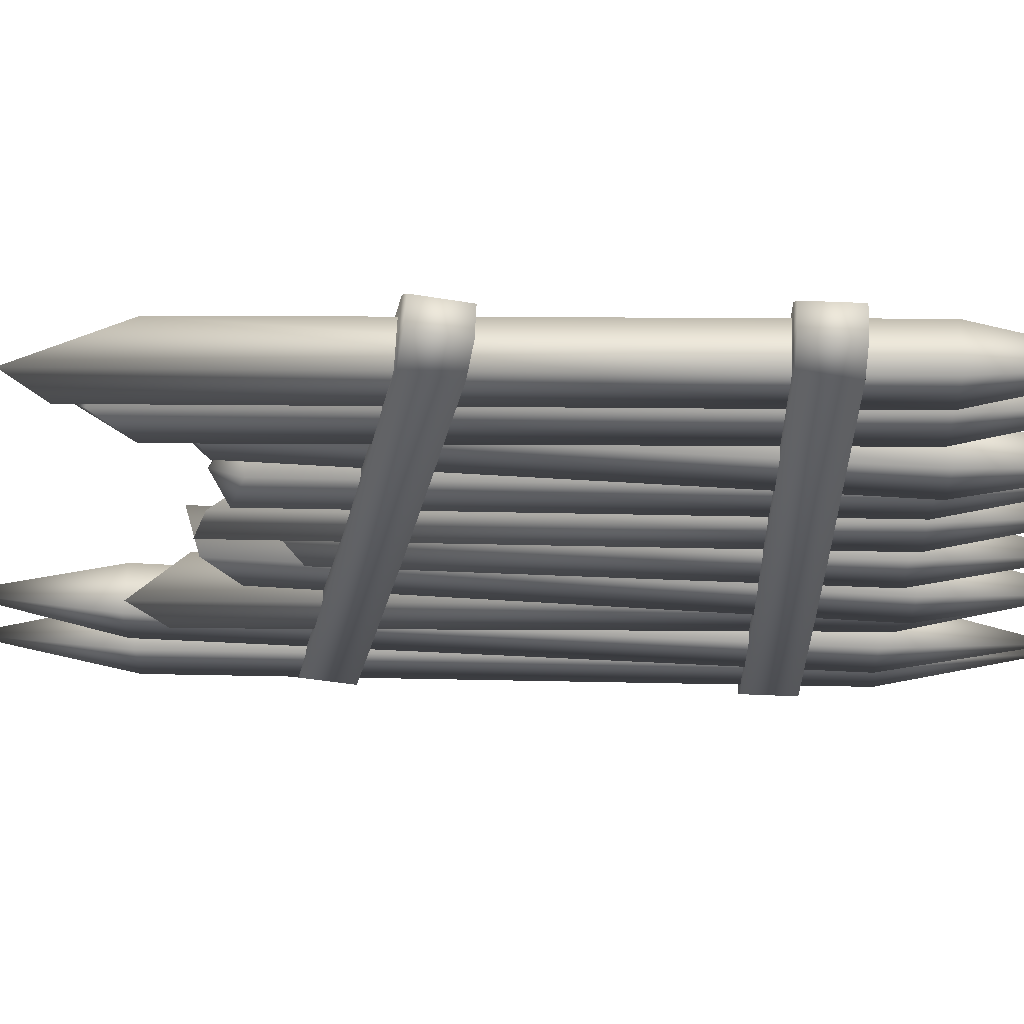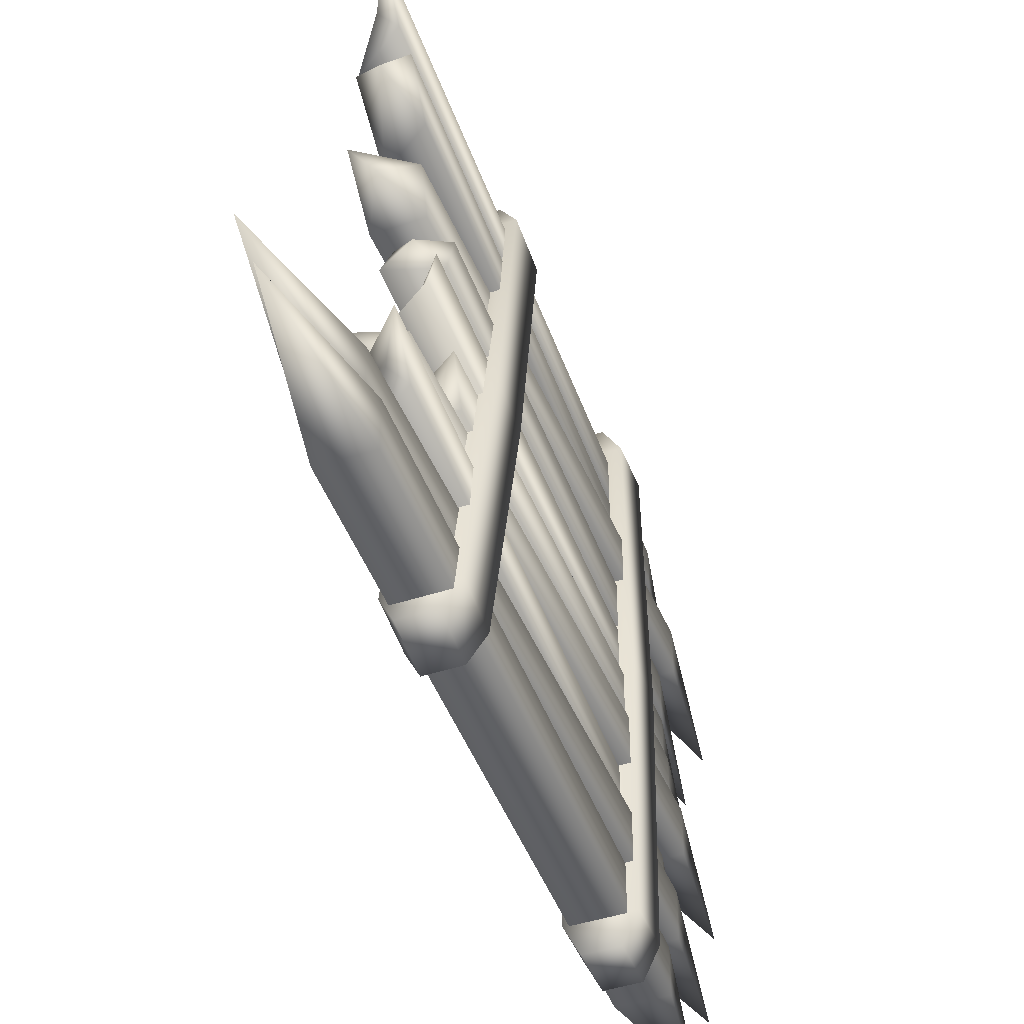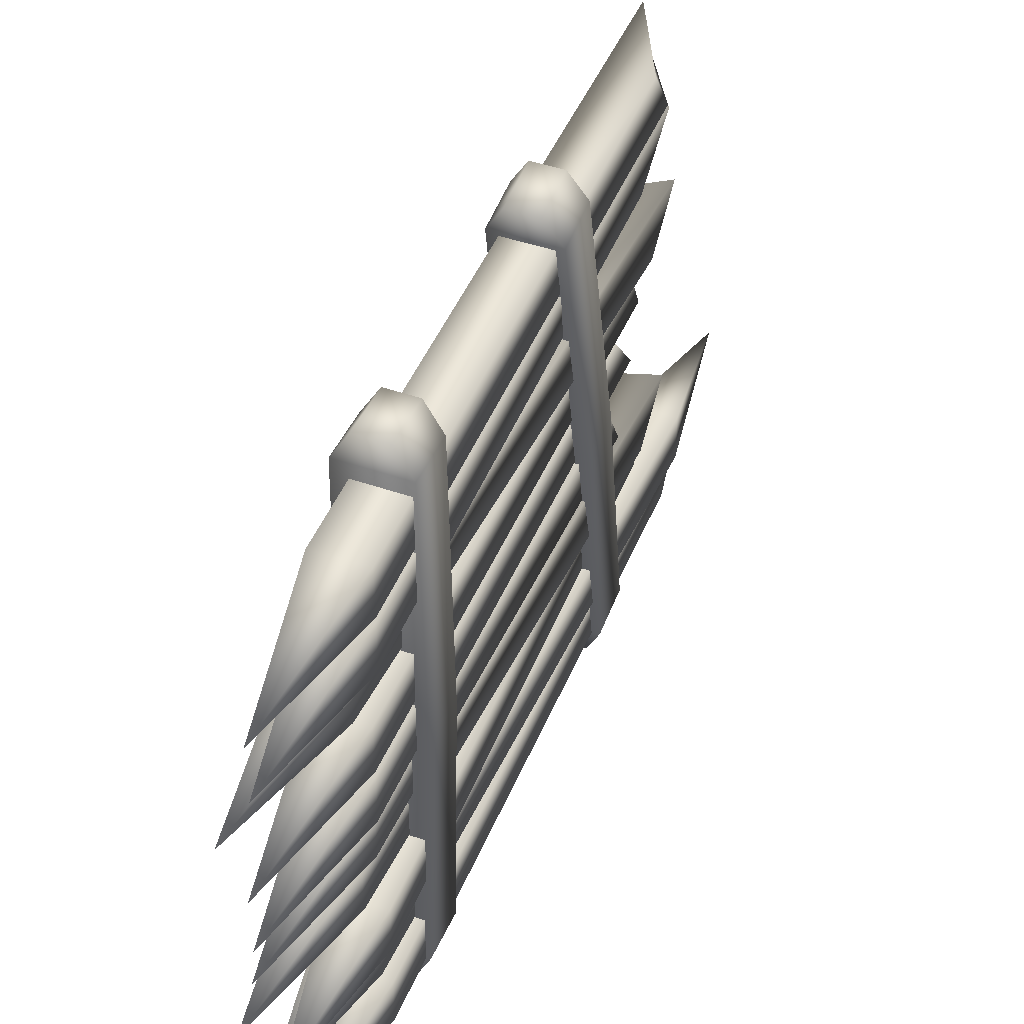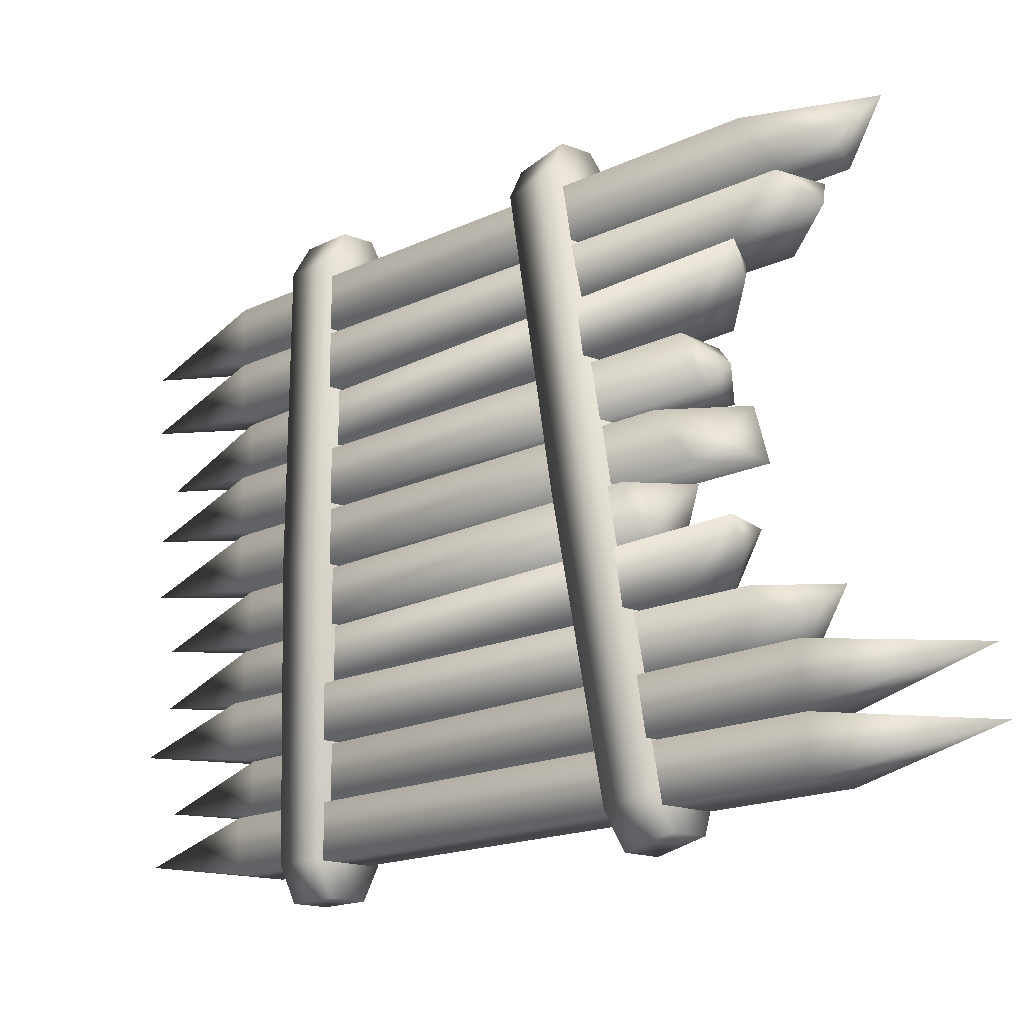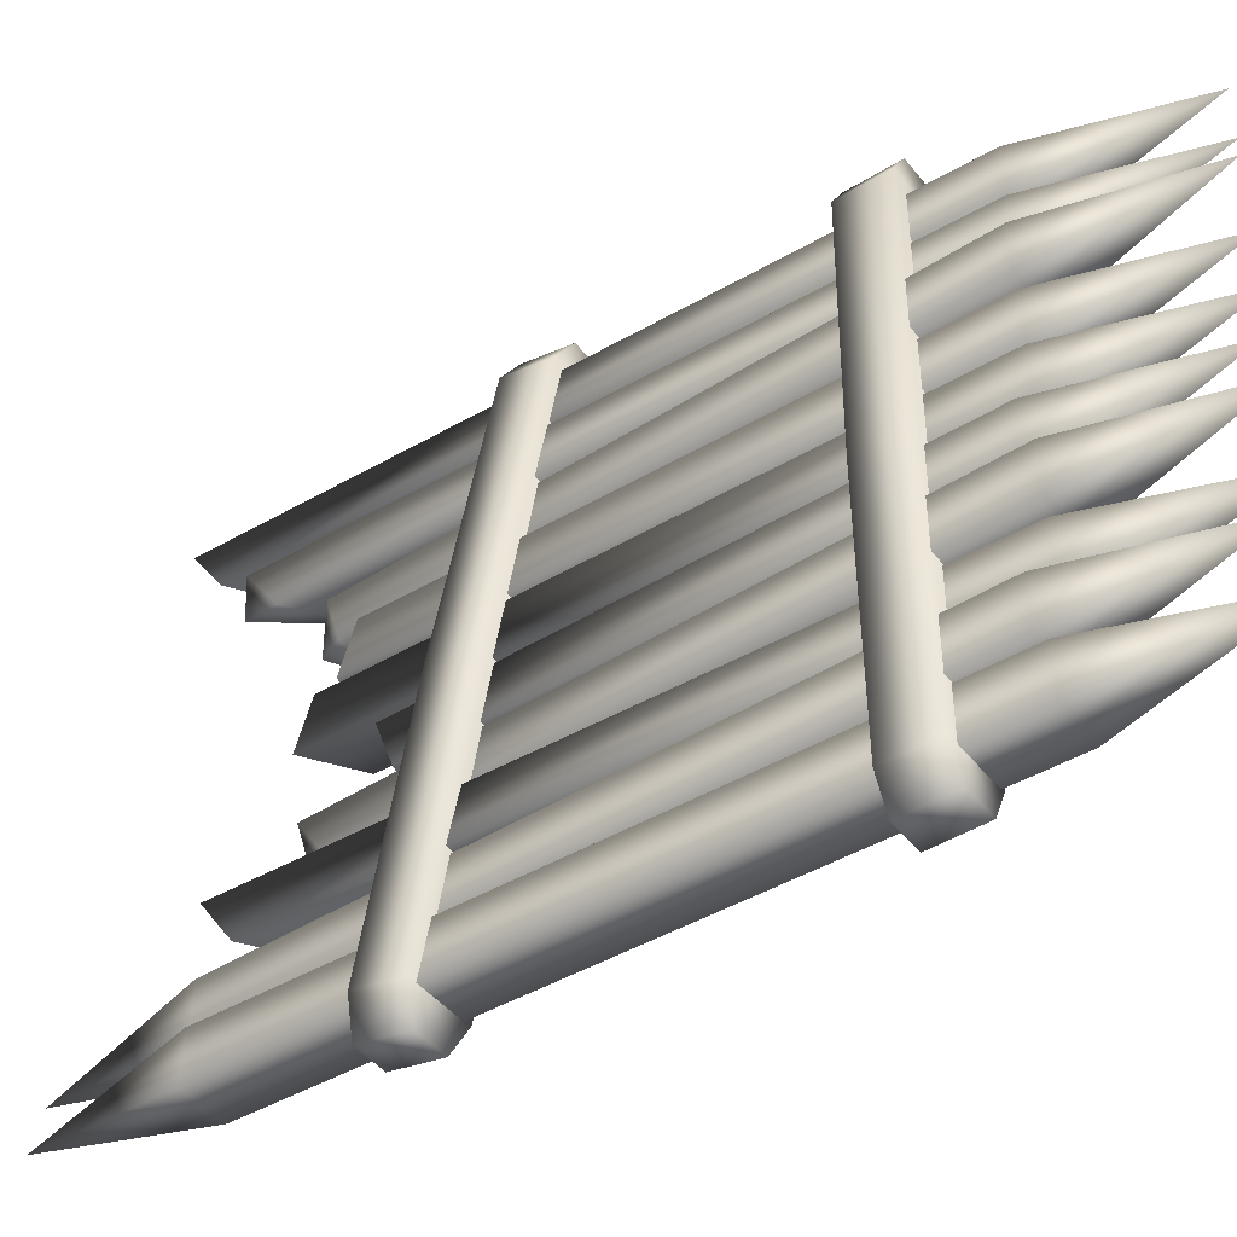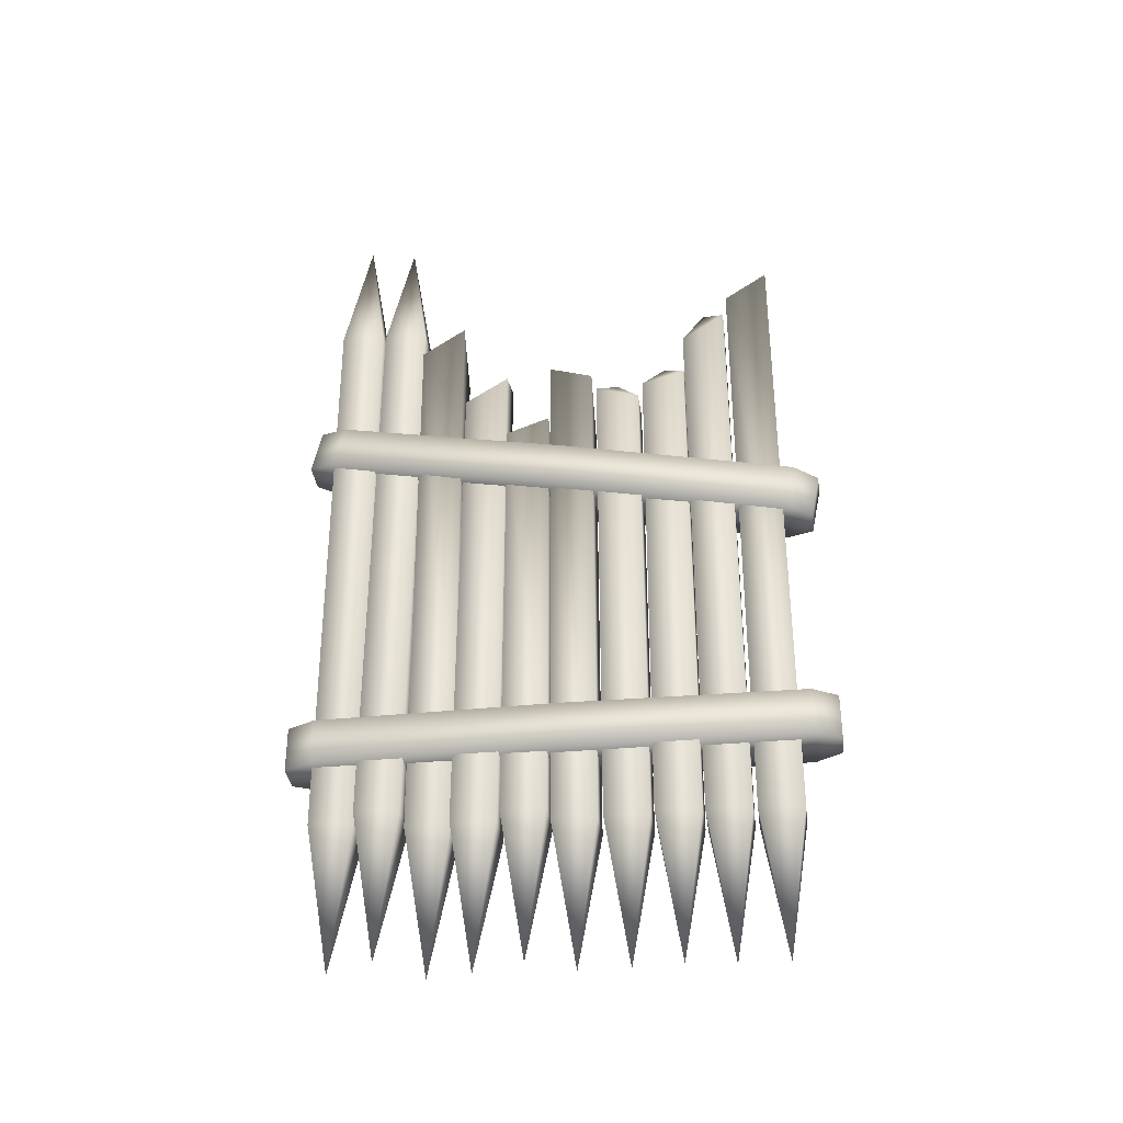
<metadata>
{"format":"obj","ext":"obj","renderer":"f3d","projection":"perspective","resolution":1024,"background":"white","views":[{"elev":60.8,"azim":92.4,"up":"+Y"},{"elev":-45.3,"azim":20.8,"up":"+Y"},{"elev":43.7,"azim":-157.5,"up":"+Y"},{"elev":-15.3,"azim":-41.5,"up":"+Y"},{"elev":-44.6,"azim":125.7,"up":"+Y"},{"elev":-34.6,"azim":97.1,"up":"+Z"}]}
</metadata>
<code>
v  -0.0675 0 0.4921
v  -0.0675 0 -0.9
v  0.0675 0 -0.9
v  0.0675 0 0.4607
v  -0.0675 0.135 0.4165
v  0.0675 0.135 0.5104
v  0.0675 0.135 -0.9
v  -0.0675 0.135 -0.9
v  -0 0.0659 -1.333
v  -0 0.0659 0.4598
v  -0.0843 -0.1402 0.6137
v  -0.0506 -0.1402 -0.9375
v  0.0843 -0.1402 -0.935
v  0.0506 -0.1402 0.6162
v  -0.0843 -0.0052 0.7507
v  0.0506 -0.0052 0.7044
v  0.0843 -0.0052 -0.935
v  -0.0506 -0.0052 -0.9375
v  0.025 -0.0743 -1.37
v  -0.025 -0.0743 0.7253
v  -0.0365 -0.2802 0.7046
v  -0.0984 -0.2802 -0.9139
v  0.0365 -0.2802 -0.9186
v  0.0984 -0.2802 0.7973
v  -0.0365 -0.1452 0.7472
v  0.0984 -0.1452 0.8892
v  0.0365 -0.1452 -0.9186
v  -0.0984 -0.1452 -0.9139
v  -0.0458 -0.2143 -1.349
v  0.0458 -0.2143 0.8023
v  -0.0765 -0.4215 0.9161
v  -0.0585 -0.4215 -0.8838
v  0.0765 -0.4224 -0.8825
v  0.0585 -0.4224 0.9174
v  -0.0755 -0.2865 0.9161
v  0.0594 -0.2874 0.9174
v  0.0774 -0.2874 -0.8825
v  -0.0576 -0.2865 -0.8838
v  0.0137 -0.356 -1.317
v  -0.0128 -0.356 1.35
v  -0.0475 -0.5604 0.9045
v  -0.0875 -0.5604 -0.8951
v  0.0475 -0.5604 -0.8981
v  0.0875 -0.5604 0.9015
v  -0.0475 -0.4254 0.9045
v  0.0875 -0.4254 0.9015
v  0.0475 -0.4254 -0.8981
v  -0.0875 -0.4254 -0.8951
v  -0.0296 -0.4945 -1.33
v  0.0296 -0.4945 1.336
v  -0.0505 0.1429 0.6093
v  -0.0845 0.1429 -0.9214
v  0.0505 0.1429 -0.9239
v  0.0845 0.1429 0.7009
v  -0.0505 0.2779 0.4999
v  0.0845 0.2779 0.6585
v  0.0505 0.2779 -0.9239
v  -0.0845 0.2779 -0.9214
v  -0.0252 0.2089 -1.356
v  0.0252 0.2089 0.6128
v  -0.0505 0.2933 0.6486
v  -0.0845 0.2933 -0.9214
v  0.0505 0.2933 -0.9239
v  0.0845 0.2933 0.6037
v  -0.0505 0.4283 0.5823
v  0.0845 0.4283 0.5613
v  0.0505 0.4283 -0.9239
v  -0.0845 0.4283 -0.9214
v  -0.0252 0.3592 -1.356
v  0.0252 0.3592 0.6521
v  -0.0843 0.4409 0.635
v  -0.0506 0.4409 -0.9375
v  0.0843 0.4409 -0.935
v  0.0506 0.4409 0.6376
v  -0.0843 0.5759 0.772
v  0.0506 0.5759 0.6779
v  0.0843 0.5759 -0.935
v  -0.0506 0.5759 -0.9375
v  0.025 0.5068 -1.37
v  -0.025 0.5068 0.7466
v  -0.0365 0.5813 0.6786
v  -0.0984 0.5813 -0.9139
v  0.0365 0.5813 -0.9186
v  0.0984 0.5813 0.7713
v  -0.0365 0.7163 0.8503
v  0.0984 0.7163 0.8633
v  0.0365 0.7163 -0.9186
v  -0.0984 0.7163 -0.9139
v  -0.0458 0.6473 -1.349
v  0.0458 0.6473 0.9054
v  -0.0365 0.7285 0.8398
v  -0.0984 0.7285 -0.9139
v  0.0365 0.7285 -0.9186
v  0.0984 0.7285 0.9326
v  -0.0365 0.8635 0.7472
v  0.0984 0.8635 1.024
v  0.0365 0.8635 -0.9186
v  -0.0984 0.8635 -0.9139
v  -0.0458 0.7945 -1.349
v  0.0458 0.7945 0.9376
v  0.0407 -0.6445 -0.7151
v  0.0821 -0.5579 -0.7151
v  0.0821 -0.5579 -0.5737
v  0.0407 -0.6445 -0.5737
v  0.0945 0.1689 -0.7151
v  0.0945 0.1689 -0.5737
v  0.0833 0.9036 -0.7151
v  0.0833 0.9036 -0.5737
v  0.0358 0.9823 -0.7151
v  0.0358 0.9823 -0.5737
v  -0.0543 -0.6445 -0.7151
v  -0.0543 -0.6445 -0.5737
v  -0.0957 -0.5579 -0.5737
v  -0.0957 -0.5579 -0.7151
v  -0.1081 0.1689 -0.5737
v  -0.1081 0.1689 -0.7151
v  -0.0969 0.9036 -0.5737
v  -0.0969 0.9036 -0.7151
v  -0.0495 0.9823 -0.5737
v  -0.0495 0.9823 -0.7151
v  0.0548 -0.6424 0.3846
v  0.0963 -0.5575 0.3675
v  0.0963 -0.5295 0.506
v  0.0548 -0.6144 0.5232
v  0.1086 0.1549 0.2236
v  0.1086 0.1829 0.3622
v  0.0975 0.8751 0.0781
v  0.0975 0.9031 0.2167
v  0.05 0.9522 0.0625
v  0.05 0.9802 0.2011
v  -0.0401 -0.6424 0.3846
v  -0.0401 -0.6144 0.5232
v  -0.0815 -0.5295 0.506
v  -0.0815 -0.5575 0.3675
v  -0.0939 0.1829 0.3622
v  -0.0939 0.1549 0.2236
v  -0.0828 0.9031 0.2167
v  -0.0828 0.8751 0.0781
v  -0.0353 0.9802 0.2011
v  -0.0353 0.9522 0.0625
o toothpick_10_tall_broken
g toothpick_10_tall_broken
f 1 2 3 4
f 5 6 7 8
f 4 3 7 6
f 2 1 5 8
f 3 2 9
f 1 4 10
f 6 5 10
f 8 7 9
f 4 6 10
f 5 1 10
f 7 3 9
f 2 8 9
f 11 12 13 14
f 15 16 17 18
f 14 13 17 16
f 12 11 15 18
f 13 12 19
f 11 14 20
f 16 15 20
f 18 17 19
f 14 16 20
f 15 11 20
f 17 13 19
f 12 18 19
f 21 22 23 24
f 25 26 27 28
f 24 23 27 26
f 22 21 25 28
f 23 22 29
f 21 24 30
f 26 25 30
f 28 27 29
f 24 26 30
f 25 21 30
f 27 23 29
f 22 28 29
f 31 32 33 34
f 35 36 37 38
f 34 33 37 36
f 32 31 35 38
f 33 32 39
f 31 34 40
f 36 35 40
f 38 37 39
f 34 36 40
f 35 31 40
f 37 33 39
f 32 38 39
f 41 42 43 44
f 45 46 47 48
f 44 43 47 46
f 42 41 45 48
f 43 42 49
f 41 44 50
f 46 45 50
f 48 47 49
f 44 46 50
f 45 41 50
f 47 43 49
f 42 48 49
f 51 52 53 54
f 55 56 57 58
f 54 53 57 56
f 52 51 55 58
f 53 52 59
f 51 54 60
f 56 55 60
f 58 57 59
f 54 56 60
f 55 51 60
f 57 53 59
f 52 58 59
f 61 62 63 64
f 65 66 67 68
f 64 63 67 66
f 62 61 65 68
f 63 62 69
f 61 64 70
f 66 65 70
f 68 67 69
f 64 66 70
f 65 61 70
f 67 63 69
f 62 68 69
f 71 72 73 74
f 75 76 77 78
f 74 73 77 76
f 72 71 75 78
f 73 72 79
f 71 74 80
f 76 75 80
f 78 77 79
f 74 76 80
f 75 71 80
f 77 73 79
f 72 78 79
f 81 82 83 84
f 85 86 87 88
f 84 83 87 86
f 82 81 85 88
f 83 82 89
f 81 84 90
f 86 85 90
f 88 87 89
f 84 86 90
f 85 81 90
f 87 83 89
f 82 88 89
f 91 92 93 94
f 95 96 97 98
f 94 93 97 96
f 92 91 95 98
f 93 92 99
f 91 94 100
f 96 95 100
f 98 97 99
f 94 96 100
f 95 91 100
f 97 93 99
f 92 98 99
f 101 102 103 104
f 102 105 106 103
f 105 107 108 106
f 107 109 110 108
f 111 112 113 114
f 114 113 115 116
f 116 115 117 118
f 118 117 119 120
f 101 104 112 111
f 104 103 113 112
f 103 106 115 113
f 106 108 117 115
f 108 110 119 117
f 110 109 120 119
f 109 107 118 120
f 107 105 116 118
f 105 102 114 116
f 102 101 111 114
f 121 122 123 124
f 122 125 126 123
f 125 127 128 126
f 127 129 130 128
f 131 132 133 134
f 134 133 135 136
f 136 135 137 138
f 138 137 139 140
f 121 124 132 131
f 124 123 133 132
f 123 126 135 133
f 126 128 137 135
f 128 130 139 137
f 130 129 140 139
f 129 127 138 140
f 127 125 136 138
f 125 122 134 136
f 122 121 131 134

</code>
